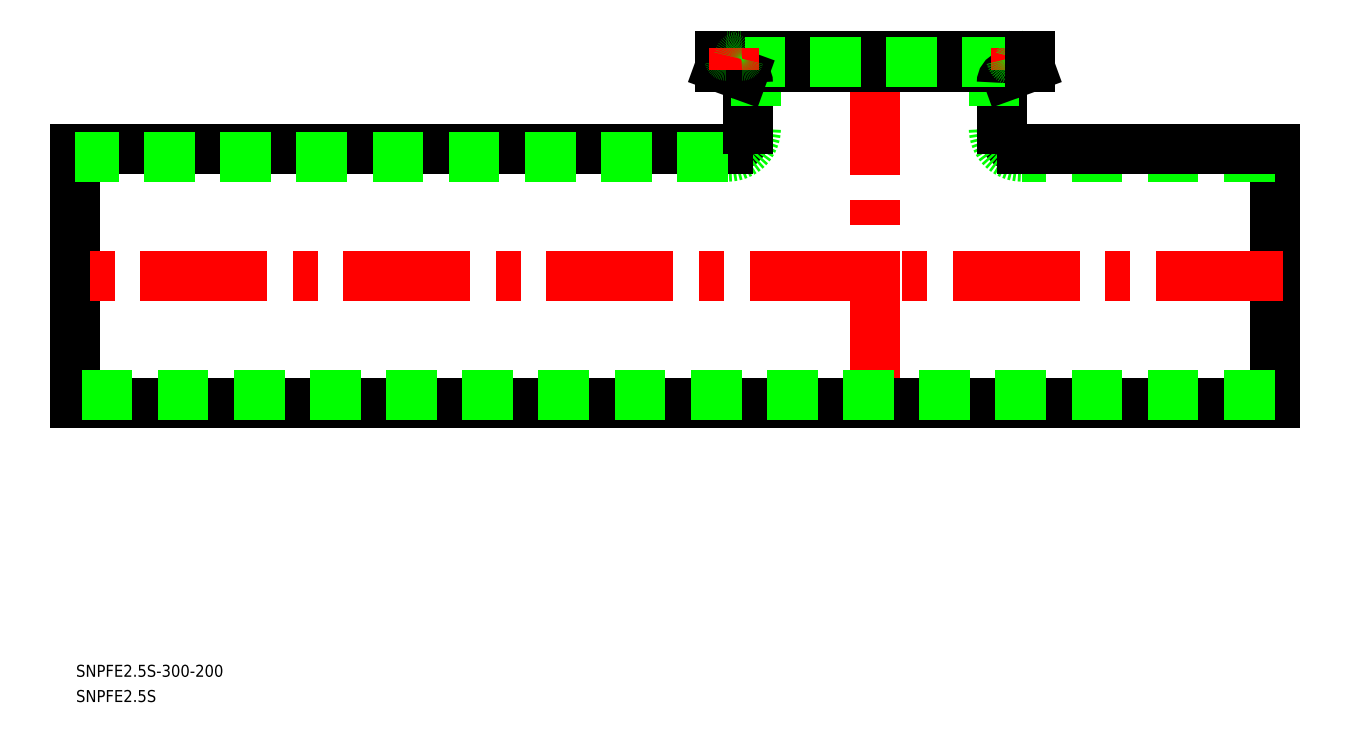
<metadata>
{"format":"dxf","ext":"dxf","renderer":"ezdxf+matplotlib","layout":"modelspace","background":"white","min_lineweight":24,"dpi":150}
</metadata>
<code>
0
SECTION
2
ENTITIES
0
LINE
8
0
10
-300
20
-31.75
30
0
11
-300
21
31.75
31
0
0
LINE
8
0
10
-1.42e-14
20
-31.75
30
0
11
1.42e-14
21
31.75
31
0
0
ARC
8
0
10
-63.25
20
36.75
30
0
40
5
50
180
51
270
0
ARC
8
0
10
-63.25
20
36.75
30
0
40
7
50
180
51
270
0
ARC
8
0
10
-136.7
20
36.75
30
0
40
5
50
270
51
0
0
ARC
8
0
10
-136.7
20
36.75
30
0
40
7
50
270
51
0
0
LINE
8
0
10
-300
20
31.75
30
0
11
-136.7
21
31.75
31
0
0
LINE
8
0
10
-136.7
20
29.75
30
0
11
-300
21
29.75
31
0
0
LINE
8
0
10
-68.25
20
36.75
30
0
11
-68.25
21
48.2
31
0
0
LINE
8
0
10
-70.25
20
55
30
0
11
-70.25
21
36.75
31
0
0
LINE
8
0
10
-131.7
20
36.75
30
0
11
-131.7
21
48.2
31
0
0
LINE
8
0
10
-129.7
20
55
30
0
11
-129.7
21
36.75
31
0
0
LINE
8
CENTER
10
-100
20
57
30
0
11
-100
21
-33.75
31
0
0
LINE
8
CENTER
10
2
20
-2.65e-14
30
0
11
-302
21
-2.65e-14
31
0
0
LINE
8
0
10
-300
20
-31.75
30
0
11
0
21
-31.75
31
0
0
LINE
8
0
10
0
20
29.75
30
0
11
-63.25
21
29.75
31
0
0
LINE
8
0
10
0
20
-29.75
30
0
11
-300
21
-29.75
31
0
0
LINE
8
0
10
-63.25
20
31.75
30
0
11
0
21
31.75
31
0
0
TEXT
8
0
10
-299.8
20
-106.7
30
0
40
3
1
SNPFE2.5S
0
TEXT
8
0
10
-299.8
20
-100.4
30
0
40
3
1
SNPFE2.5S-300-200
0
LINE
8
0
10
-61.25
20
52.15
30
0
11
-66.93
21
50.08
31
0
0
LINE
8
0
10
-61.25
20
52.15
30
0
11
-138.8
21
52.15
31
0
0
LINE
8
0
10
-61.25
20
55
30
0
11
-138.8
21
55
31
0
0
LINE
8
0
10
-135.2
20
53.4
30
0
11
-64.75
21
53.4
31
0
0
ARC
8
0
10
-133.8
20
48.2
30
0
40
2
50
0
51
70
0
ARC
8
0
10
-135.2
20
54.6
30
0
40
1.2
50
191.5
51
348.5
0
LINE
8
0
10
-138.8
20
52.15
30
0
11
-133.1
21
50.08
31
0
0
LINE
8
0
10
-138.8
20
55
30
0
11
-138.8
21
52.15
31
0
0
ARC
8
0
10
-137.2
20
54.2
30
0
40
0.8
50
11.54
51
90
0
LINE
8
CENTER
10
-135.2
20
51.4
30
0
11
-135.2
21
57
31
0
0
ARC
8
0
10
-133.3
20
54.2
30
0
40
0.8
50
90
51
168.5
0
ARC
8
0
10
-66.25
20
48.2
30
0
40
2
50
110
51
180
0
LINE
8
CENTER
10
-64.75
20
51.4
30
0
11
-64.75
21
57
31
0
0
ARC
8
0
10
-66.71
20
54.2
30
0
40
0.8
50
11.54
51
90
0
ARC
8
0
10
-62.79
20
54.2
30
0
40
0.8
50
90
51
168.5
0
ARC
8
0
10
-64.75
20
54.6
30
0
40
1.2
50
191.5
51
348.5
0
LINE
8
0
10
-61.25
20
55
30
0
11
-61.25
21
52.15
31
0
0
ENDSEC
0
EOF

</code>
